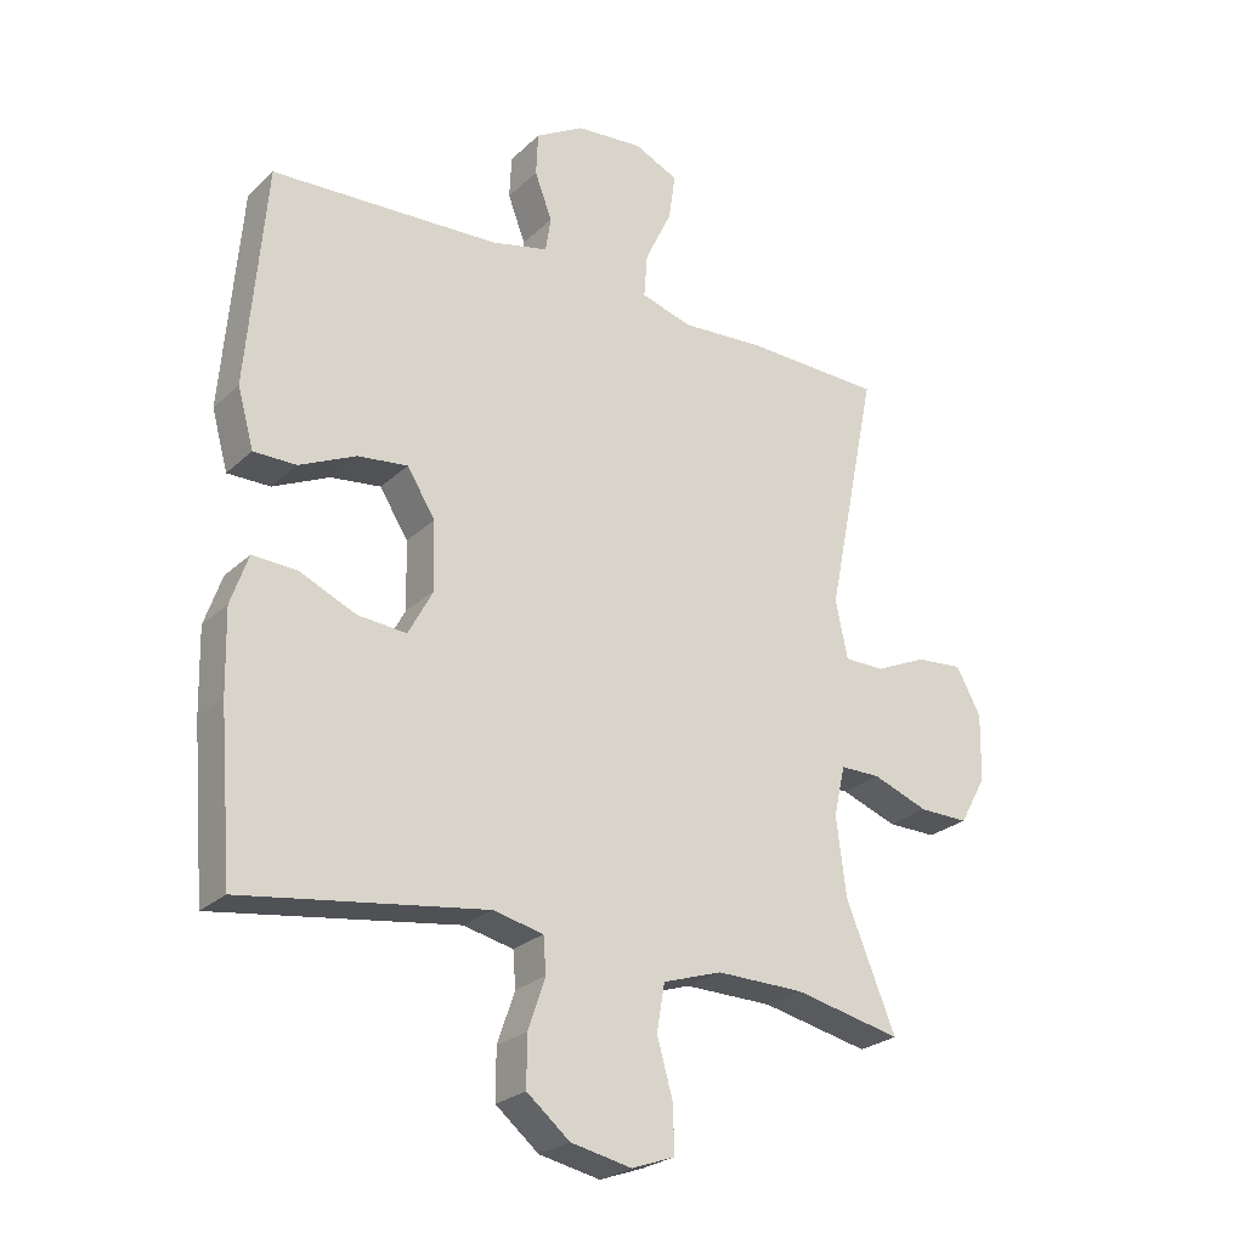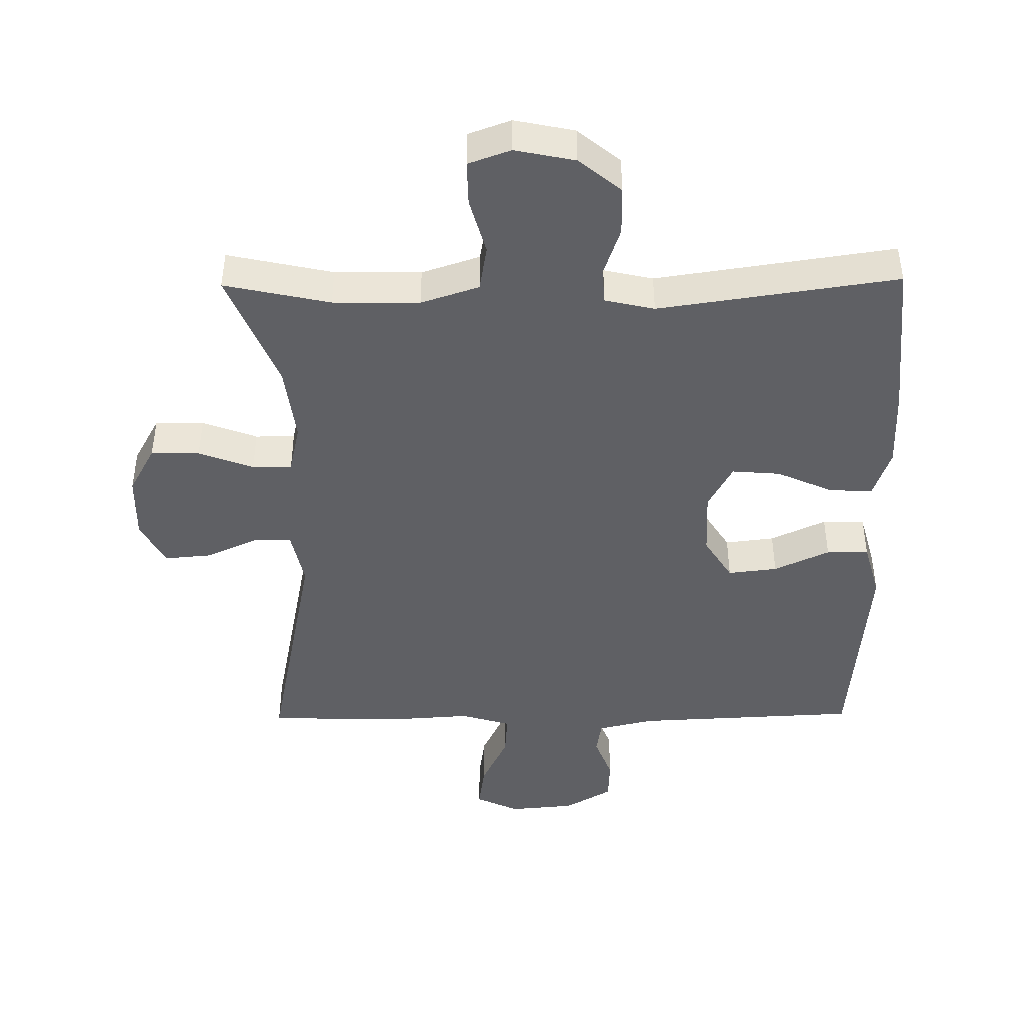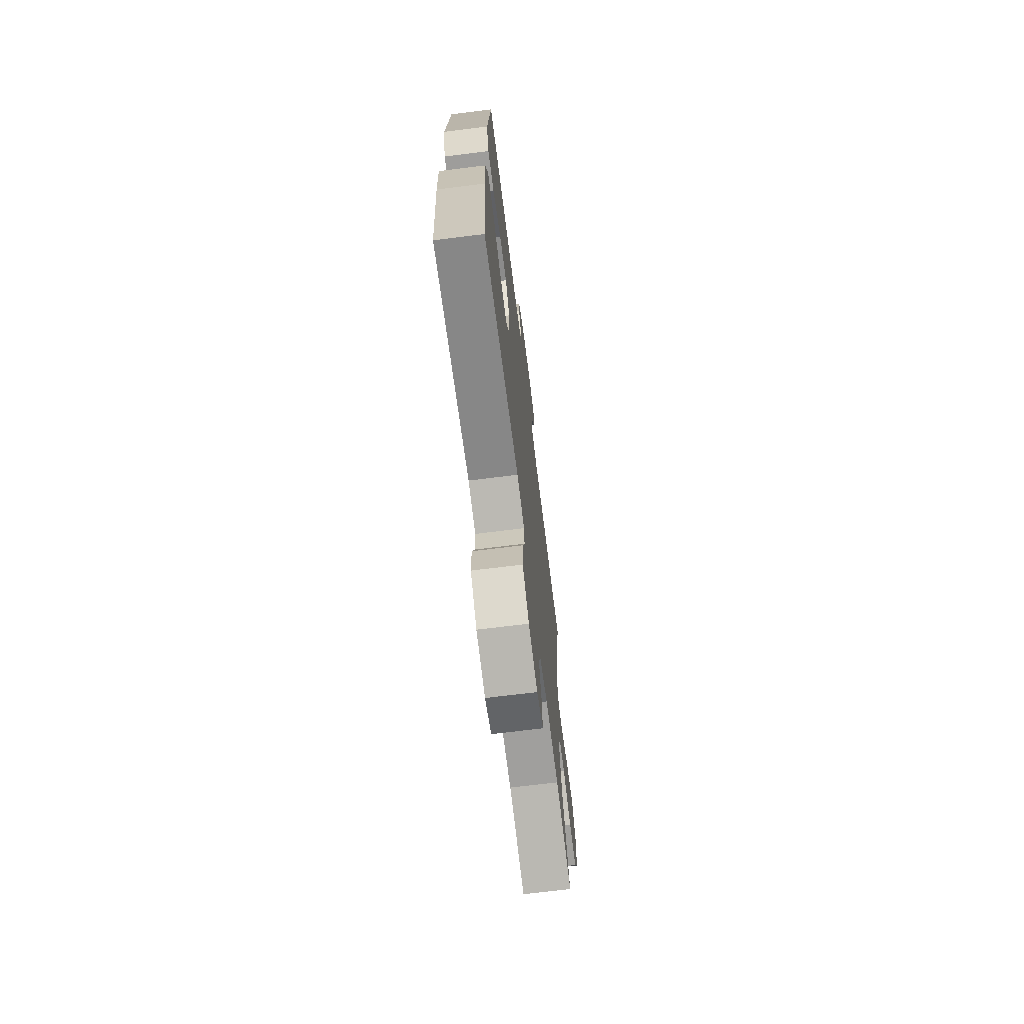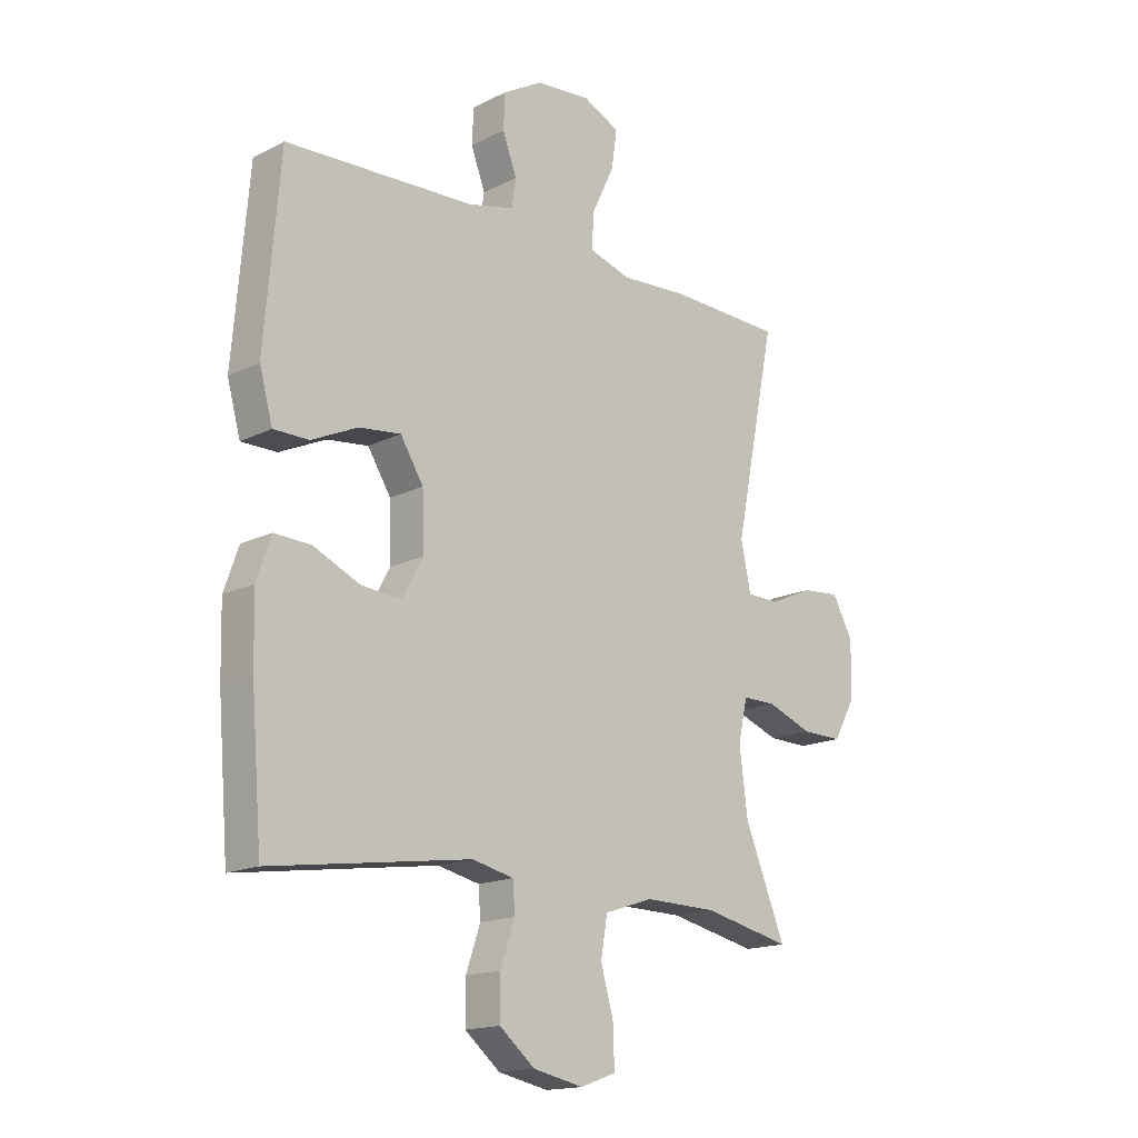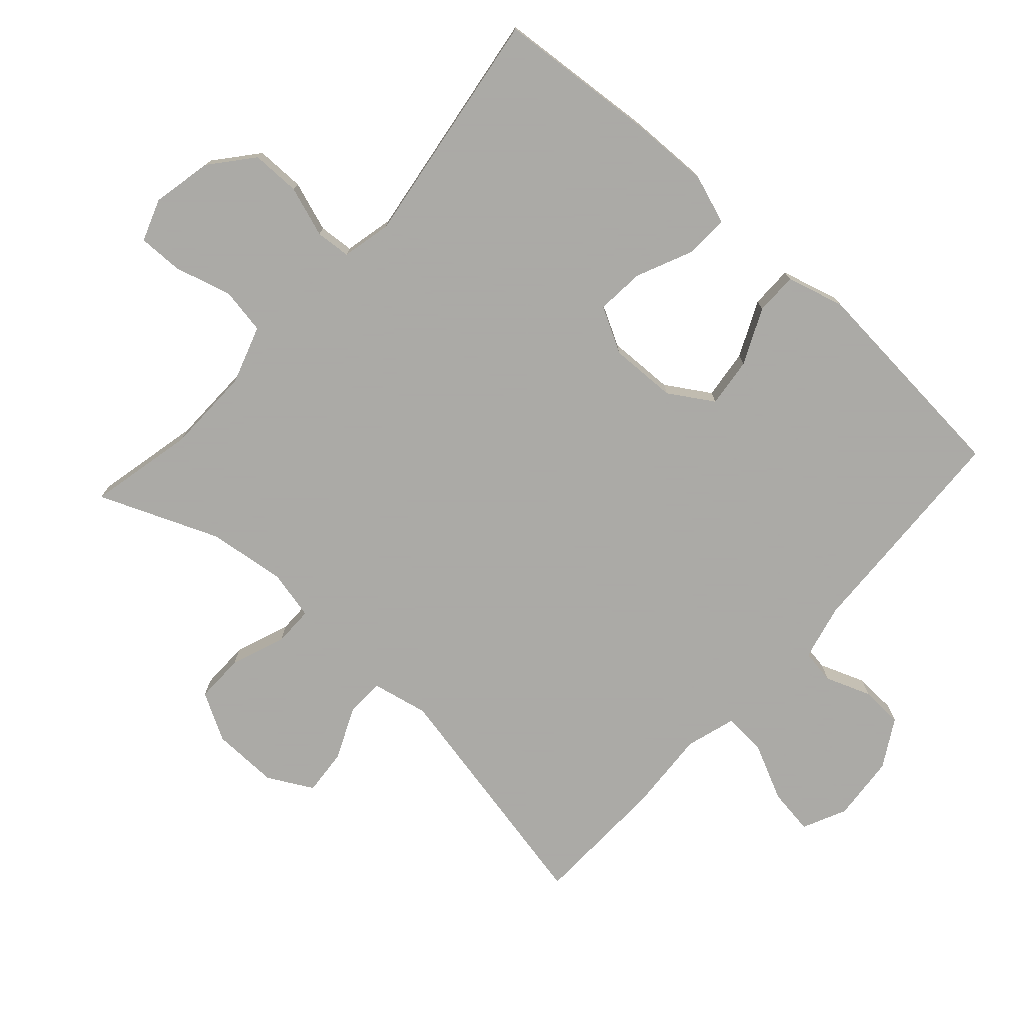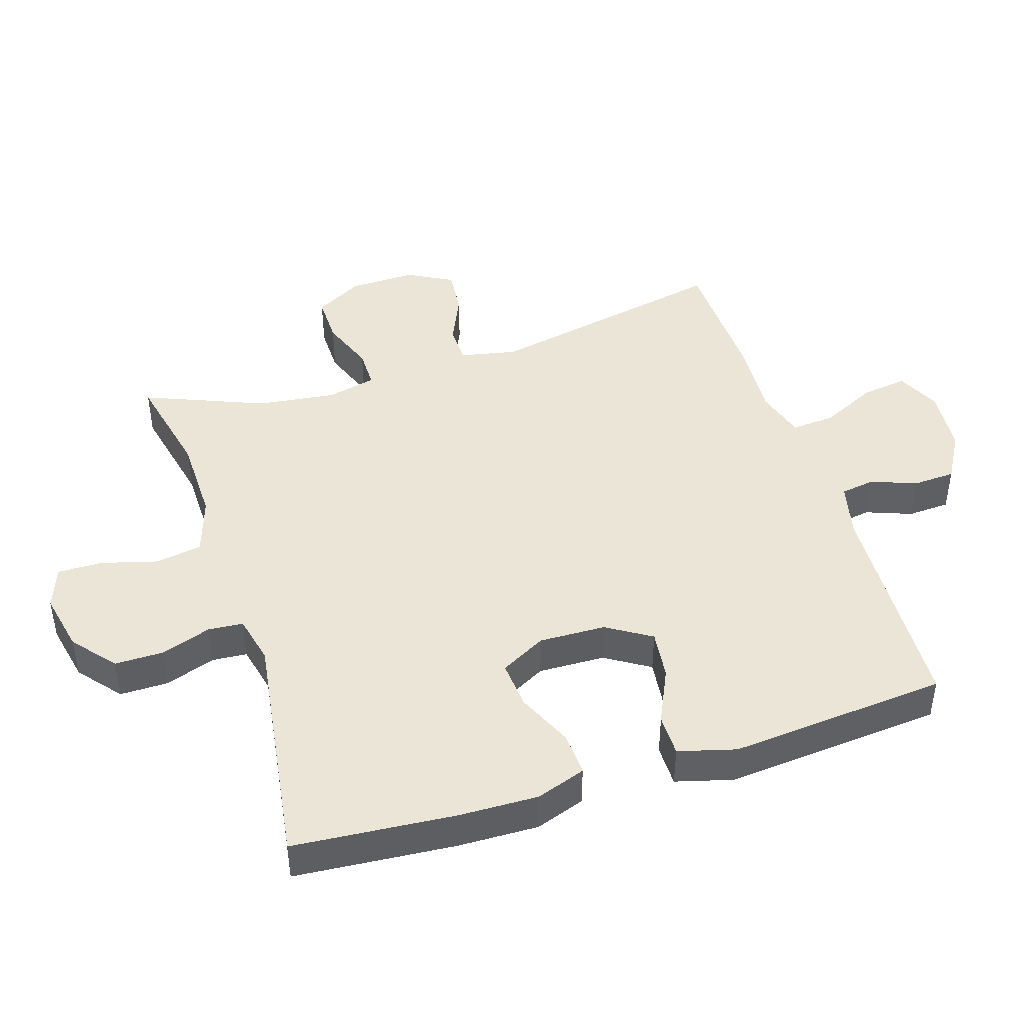
<metadata>
{"format":"obj","ext":"obj","renderer":"f3d","projection":"perspective","resolution":1024,"background":"white","views":[{"elev":-25.2,"azim":-34.6,"up":"+Z"},{"elev":-44.4,"azim":-179.3,"up":"+Y"},{"elev":-70.5,"azim":-82.9,"up":"+Z"},{"elev":-16.4,"azim":-44.4,"up":"+Z"},{"elev":-75.7,"azim":-132.1,"up":"+Y"},{"elev":44.3,"azim":-107.7,"up":"+Y"}]}
</metadata>
<code>
v -0.5 0.07 -0.5
v -0.52 0.07 -0.257
v -0.523 0.07 -0.135
v -0.497 0.07 -0.06
v -0.431 0.07 -0.063
v -0.346 0.07 -0.101
v -0.273 0.07 -0.107
v -0.236 0.07 -0.038
v -0.239 0.07 0.063
v -0.281 0.07 0.13
v -0.356 0.07 0.121
v -0.44 0.07 0.082
v -0.504 0.07 0.082
v -0.528 0.07 0.169
v -0.5 0.07 0.5
v -0.159 0.07 0.516
v -0.074 0.07 0.536
v -0.066 0.07 0.588
v -0.092 0.07 0.657
v -0.089 0.07 0.721
v -0.017 0.07 0.763
v 0.083 0.07 0.772
v 0.149 0.07 0.741
v 0.139 0.07 0.671
v 0.099 0.07 0.587
v 0.094 0.07 0.521
v 0.17 0.07 0.498
v 0.293 0.07 0.506
v 0.5 0.07 0.5
v 0.425 0.07 0.129
v 0.443 0.07 0.043
v 0.502 0.07 0.042
v 0.58 0.07 0.077
v 0.65 0.07 0.083
v 0.687 0.07 0.015
v 0.685 0.07 -0.086
v 0.645 0.07 -0.158
v 0.571 0.07 -0.157
v 0.488 0.07 -0.126
v 0.428 0.07 -0.126
v 0.411 0.07 -0.201
v 0.426 0.07 -0.319
v 0.5 0.07 -0.5
v 0.34 0.07 -0.465
v 0.209 0.07 -0.463
v 0.121 0.07 -0.492
v 0.109 0.07 -0.562
v 0.133 0.07 -0.648
v 0.134 0.07 -0.716
v 0.07 0.07 -0.739
v -0.021 0.07 -0.72
v -0.085 0.07 -0.667
v -0.085 0.07 -0.593
v -0.059 0.07 -0.517
v -0.063 0.07 -0.464
v -0.138 0.07 -0.447
v -0.5 0 -0.5
v -0.52 0 -0.257
v -0.523 0 -0.135
v -0.497 0 -0.06
v -0.431 0 -0.063
v -0.346 0 -0.101
v -0.273 0 -0.107
v -0.236 0 -0.038
v -0.239 0 0.063
v -0.281 0 0.13
v -0.356 0 0.121
v -0.44 0 0.082
v -0.504 0 0.082
v -0.528 0 0.169
v -0.5 0 0.5
v -0.159 0 0.516
v -0.074 0 0.536
v -0.066 0 0.588
v -0.092 0 0.657
v -0.089 0 0.721
v -0.017 0 0.763
v 0.083 0 0.772
v 0.149 0 0.741
v 0.139 0 0.671
v 0.099 0 0.587
v 0.094 0 0.521
v 0.17 0 0.498
v 0.293 0 0.506
v 0.5 0 0.5
v 0.425 0 0.129
v 0.443 0 0.043
v 0.502 0 0.042
v 0.58 0 0.077
v 0.65 0 0.083
v 0.687 0 0.015
v 0.685 0 -0.086
v 0.645 0 -0.158
v 0.571 0 -0.157
v 0.488 0 -0.126
v 0.428 0 -0.126
v 0.411 0 -0.201
v 0.426 0 -0.319
v 0.5 0 -0.5
v 0.34 0 -0.465
v 0.209 0 -0.463
v 0.121 0 -0.492
v 0.109 0 -0.562
v 0.133 0 -0.648
v 0.134 0 -0.716
v 0.07 0 -0.739
v -0.021 0 -0.72
v -0.085 0 -0.667
v -0.085 0 -0.593
v -0.059 0 -0.517
v -0.063 0 -0.464
v -0.138 0 -0.447
f 51 52 53 54
f 51 54 55
f 50 51 55
f 47 48 49 50
f 46 47 50 55
f 45 46 55 56
f 42 43 44
f 41 42 44 45
f 40 41 45 56
f 36 37 38 39
f 36 39 40
f 35 36 40
f 32 33 34 35
f 31 32 35 40
f 30 31 40 56
f 27 28 29 30
f 26 27 30 56
f 22 23 24 25
f 18 19 20 21
f 17 18 21 22
f 13 14 15 16
f 11 12 13 16
f 10 11 16 17
f 9 10 17 22
f 3 4 5 6
f 3 6 7
f 2 3 7
f 1 2 7
f 56 1 7
f 26 56 7 8
f 22 25 26
f 8 9 22 26
f 110 109 108 107
f 111 110 107
f 111 107 106
f 106 105 104 103
f 111 106 103 102
f 112 111 102 101
f 100 99 98
f 101 100 98 97
f 112 101 97 96
f 95 94 93 92
f 96 95 92
f 96 92 91
f 91 90 89 88
f 96 91 88 87
f 112 96 87 86
f 86 85 84 83
f 112 86 83 82
f 81 80 79 78
f 77 76 75 74
f 78 77 74 73
f 72 71 70 69
f 72 69 68 67
f 73 72 67 66
f 78 73 66 65
f 62 61 60 59
f 63 62 59
f 63 59 58
f 63 58 57
f 63 57 112
f 64 63 112 82
f 82 81 78
f 82 78 65 64
f 1 57 58 2
f 2 58 59 3
f 3 59 60 4
f 4 60 61 5
f 5 61 62 6
f 6 62 63 7
f 7 63 64 8
f 8 64 65 9
f 9 65 66 10
f 10 66 67 11
f 11 67 68 12
f 12 68 69 13
f 13 69 70 14
f 14 70 71 15
f 15 71 72 16
f 16 72 73 17
f 17 73 74 18
f 18 74 75 19
f 19 75 76 20
f 20 76 77 21
f 21 77 78 22
f 22 78 79 23
f 23 79 80 24
f 24 80 81 25
f 25 81 82 26
f 26 82 83 27
f 27 83 84 28
f 28 84 85 29
f 29 85 86 30
f 30 86 87 31
f 31 87 88 32
f 32 88 89 33
f 33 89 90 34
f 34 90 91 35
f 35 91 92 36
f 36 92 93 37
f 37 93 94 38
f 38 94 95 39
f 39 95 96 40
f 40 96 97 41
f 41 97 98 42
f 42 98 99 43
f 43 99 100 44
f 44 100 101 45
f 45 101 102 46
f 46 102 103 47
f 47 103 104 48
f 48 104 105 49
f 49 105 106 50
f 50 106 107 51
f 51 107 108 52
f 52 108 109 53
f 53 109 110 54
f 54 110 111 55
f 55 111 112 56
f 56 112 57 1

</code>
